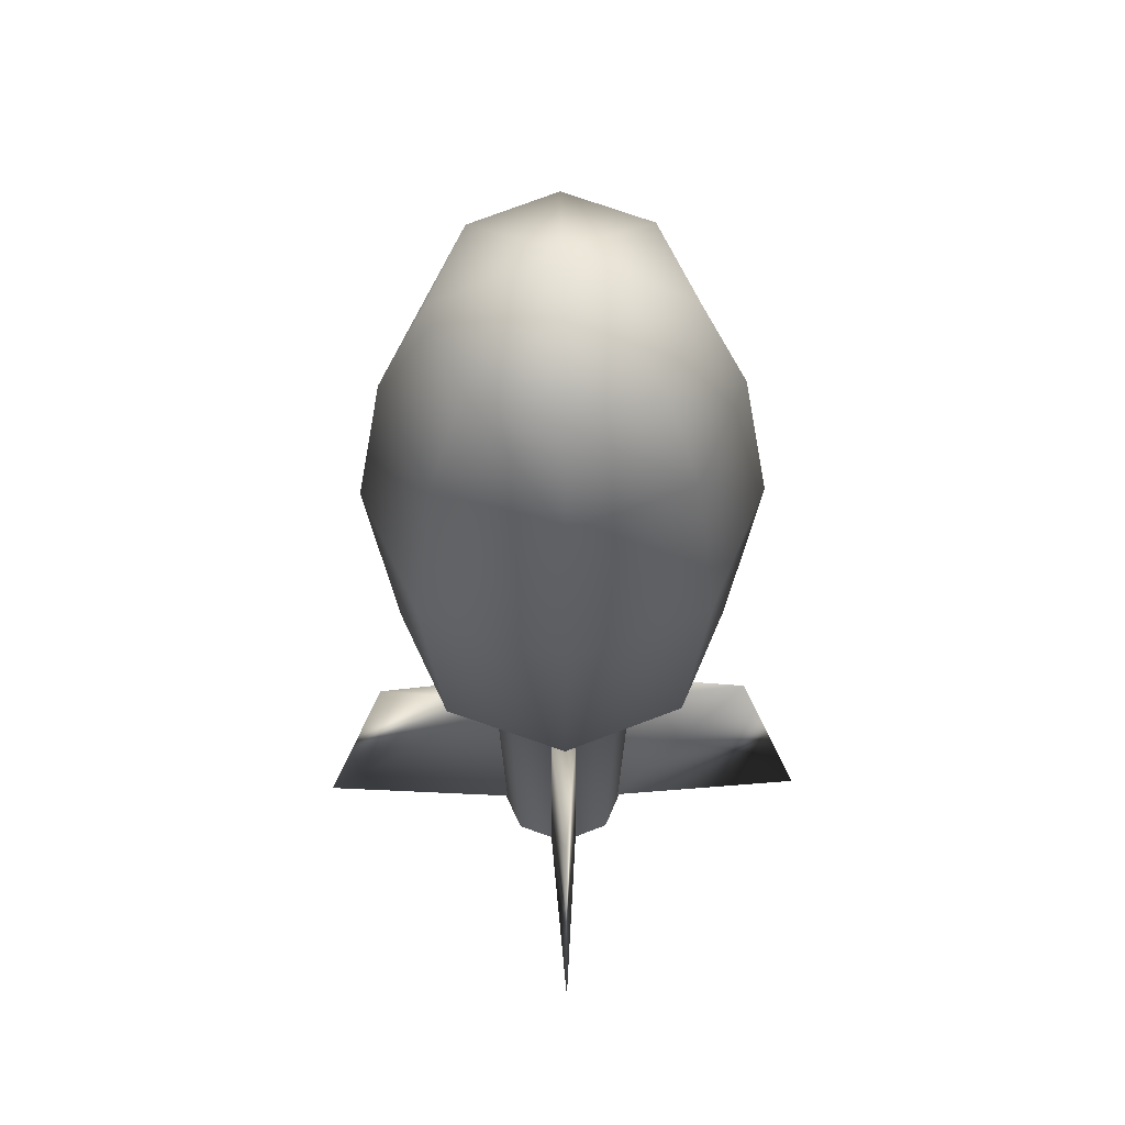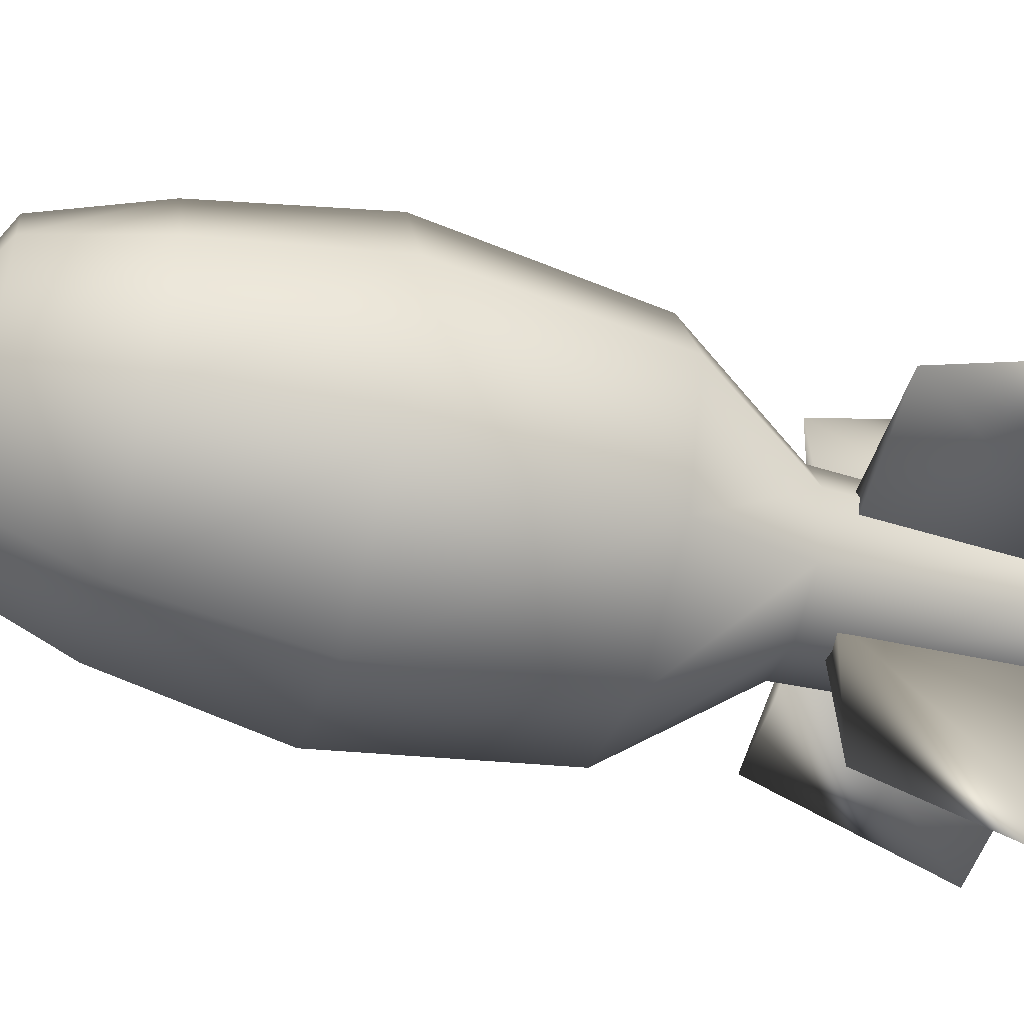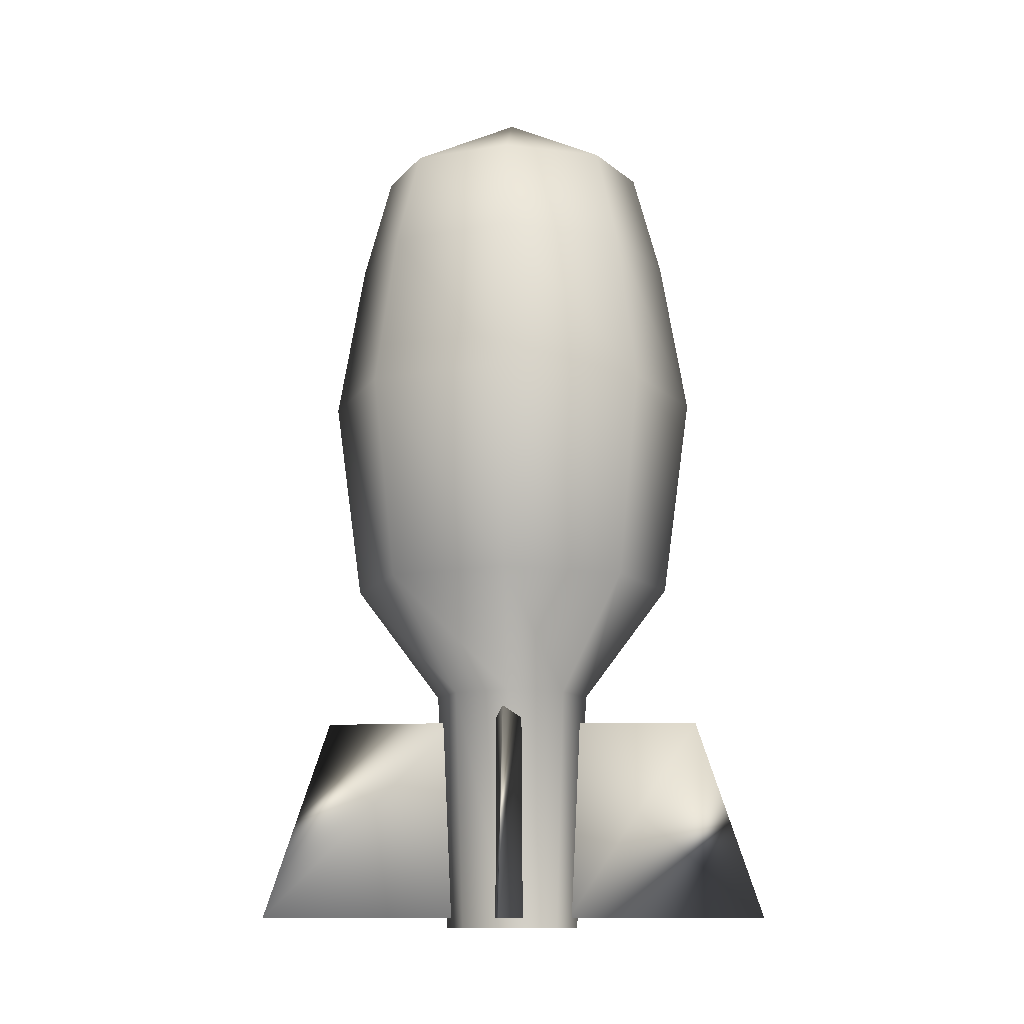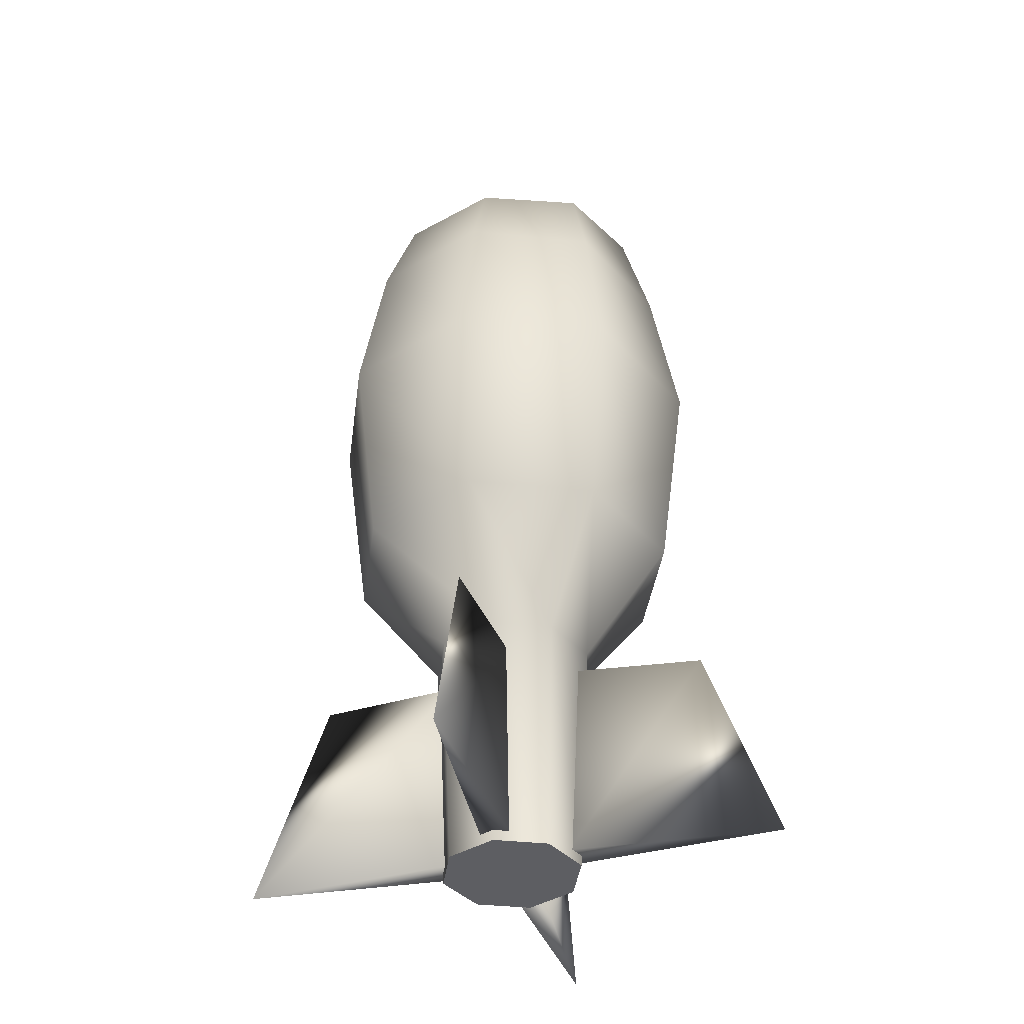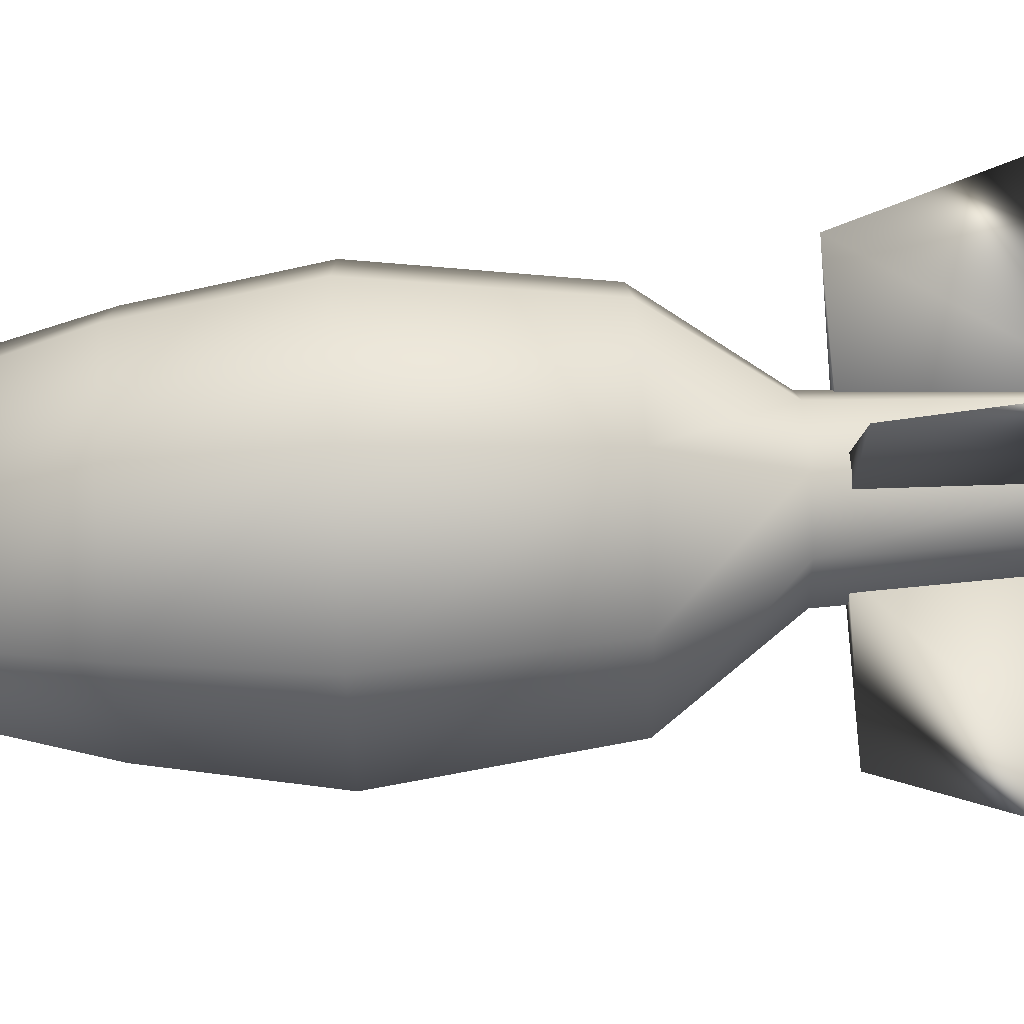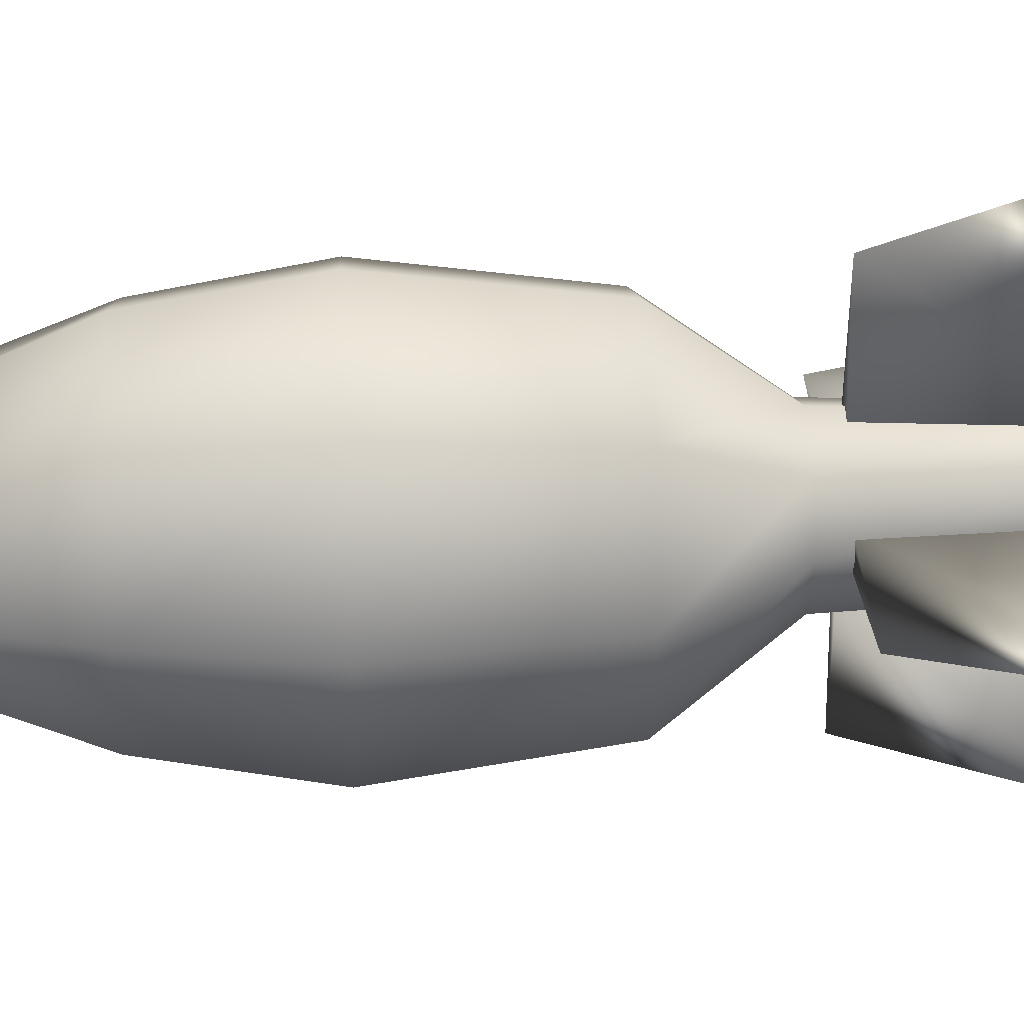
<metadata>
{"format":"obj","ext":"obj","renderer":"f3d","projection":"perspective","resolution":1024,"background":"white","views":[{"elev":54.1,"azim":89.1,"up":"+Z"},{"elev":-51.7,"azim":74.4,"up":"+Y"},{"elev":-11.3,"azim":-177.2,"up":"+Z"},{"elev":-38.9,"azim":-165.0,"up":"+Z"},{"elev":76.5,"azim":87.2,"up":"+Y"},{"elev":30.4,"azim":87.1,"up":"+Y"}]}
</metadata>
<code>
v -0.1107 -0.4676 -1.936
v 0.1107 -0.4676 -1.936
v 0.003968 -1.522 -1.936
v 0.003969 -2.052 -3.521
v 0.1107 -0.4676 -3.521
v -0.1107 -0.4676 -3.521
v -0.4676 0.1107 -1.936
v -0.4676 -0.1107 -1.936
v -1.522 -0.003966 -1.936
v -2.052 -0.003965 -3.521
v -0.4676 -0.1107 -3.521
v -0.4676 0.1107 -3.521
v 0.4676 -0.1107 -1.936
v 0.4676 0.1107 -1.936
v 1.522 0.003968 -1.936
v 2.052 0.003968 -3.521
v 0.4676 0.1107 -3.521
v 0.4676 -0.1107 -3.521
v 0.1107 0.4676 -1.936
v -0.1107 0.4676 -1.936
v -0.003966 1.522 -1.936
v -0.003964 2.052 -3.521
v -0.1107 0.4676 -3.521
v 0.1107 0.4676 -3.521
v -2e-06 0 3.329
v -1.063 0 2.797
v -0.7516 0.6554 2.797
v -1.285 0 1.989
v -0.9088 0.9088 1.989
v -1.498 0 0.7648
v -1.059 1.059 0.7648
v -1.285 0 -0.8223
v -0.909 0.909 -0.8223
v -0.6171 0 -1.717
v -0.4364 0.4364 -1.717
v -0.5321 0 -3.601
v -0.3762 0.3762 -3.601
v -2e-06 0.9268 2.797
v -1e-06 1.285 1.989
v -1e-06 1.498 0.7648
v 1e-06 1.285 -0.8223
v 1e-06 0.6171 -1.717
v 2e-06 0.5321 -3.601
v 0.7516 0.6554 2.797
v 0.9088 0.9088 1.989
v 1.059 1.059 0.7648
v 0.909 0.909 -0.8223
v 0.4364 0.4364 -1.717
v 0.3762 0.3762 -3.601
v 1.063 0 2.797
v 1.285 0 1.989
v 1.498 0 0.7648
v 1.285 0 -0.8223
v 0.6171 0 -1.717
v 0.5321 0 -3.601
v 0.7516 -0.6554 2.797
v 0.9088 -0.9088 1.989
v 1.059 -1.059 0.7648
v 0.909 -0.909 -0.8223
v 0.4364 -0.4364 -1.717
v 0.3762 -0.3762 -3.601
v -2e-06 -0.9268 2.797
v -1e-06 -1.285 1.989
v -1e-06 -1.498 0.7648
v 1e-06 -1.285 -0.8223
v 1e-06 -0.6171 -1.717
v 2e-06 -0.5321 -3.601
v -0.7516 -0.6554 2.797
v -0.9088 -0.9088 1.989
v -1.059 -1.059 0.7648
v -0.909 -0.909 -0.8223
v -0.4364 -0.4364 -1.717
v -0.3762 -0.3762 -3.601
v 0.5321 0 -3.601
v 0.3762 0.3762 -3.601
v 2e-06 0.5321 -3.601
v -0.3762 0.3762 -3.601
v -0.5321 0 -3.601
v -0.3762 -0.3762 -3.601
v 2e-06 -0.5321 -3.601
v 0.3762 -0.3762 -3.601
g mdl_R
f 1 3 2
f 4 2 3
f 4 5 2
f 2 6 1
f 2 5 6
f 4 6 5
f 3 1 6
f 6 4 3
f 7 9 8
f 10 8 9
f 10 11 8
f 8 12 7
f 8 11 12
f 10 12 11
f 9 7 12
f 12 10 9
f 13 15 14
f 16 14 15
f 16 17 14
f 14 18 13
f 14 17 18
f 16 18 17
f 15 13 18
f 18 16 15
f 19 21 20
f 22 20 21
f 22 23 20
f 20 24 19
f 20 23 24
f 22 24 23
f 21 19 24
f 24 22 21
f 25 27 26
f 28 27 29
f 28 26 27
f 30 29 31
f 30 28 29
f 32 31 33
f 32 30 31
f 34 33 35
f 34 32 33
f 36 35 37
f 36 34 35
f 25 38 27
f 29 38 39
f 29 27 38
f 31 39 40
f 31 29 39
f 33 40 41
f 33 31 40
f 35 41 42
f 35 33 41
f 37 42 43
f 37 35 42
f 25 44 38
f 39 44 45
f 39 38 44
f 40 45 46
f 40 39 45
f 41 46 47
f 41 40 46
f 42 47 48
f 42 41 47
f 43 48 49
f 43 42 48
f 25 50 44
f 45 50 51
f 45 44 50
f 46 51 52
f 46 45 51
f 47 52 53
f 47 46 52
f 48 53 54
f 48 47 53
f 49 54 55
f 49 48 54
f 25 56 50
f 51 56 57
f 51 50 56
f 52 57 58
f 52 51 57
f 53 58 59
f 53 52 58
f 54 59 60
f 54 53 59
f 55 60 61
f 55 54 60
f 25 62 56
f 57 62 63
f 57 56 62
f 58 63 64
f 58 57 63
f 59 64 65
f 59 58 64
f 60 65 66
f 60 59 65
f 61 66 67
f 61 60 66
f 25 68 62
f 63 68 69
f 63 62 68
f 64 69 70
f 64 63 69
f 65 70 71
f 65 64 70
f 66 71 72
f 66 65 71
f 67 72 73
f 67 66 72
f 25 26 68
f 69 26 28
f 69 68 26
f 70 28 30
f 70 69 28
f 71 30 32
f 71 70 30
f 72 32 34
f 72 71 32
f 73 34 36
f 73 72 34
f 74 76 75
f 74 77 76
f 74 78 77
f 78 80 79
f 78 81 80
f 78 74 81

</code>
